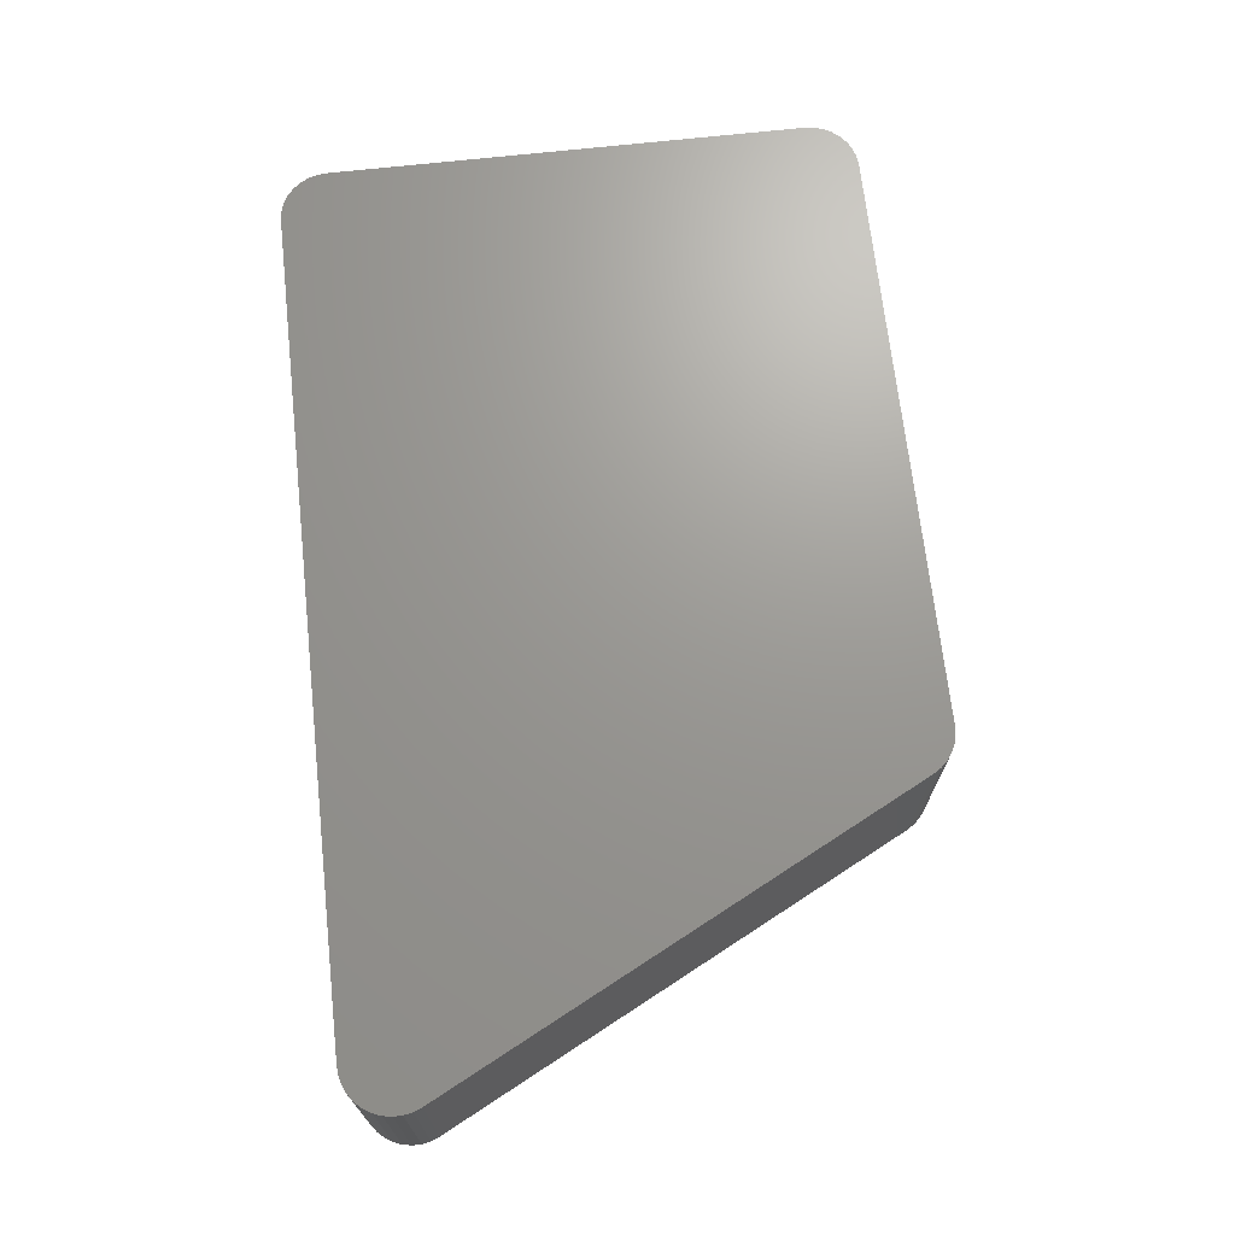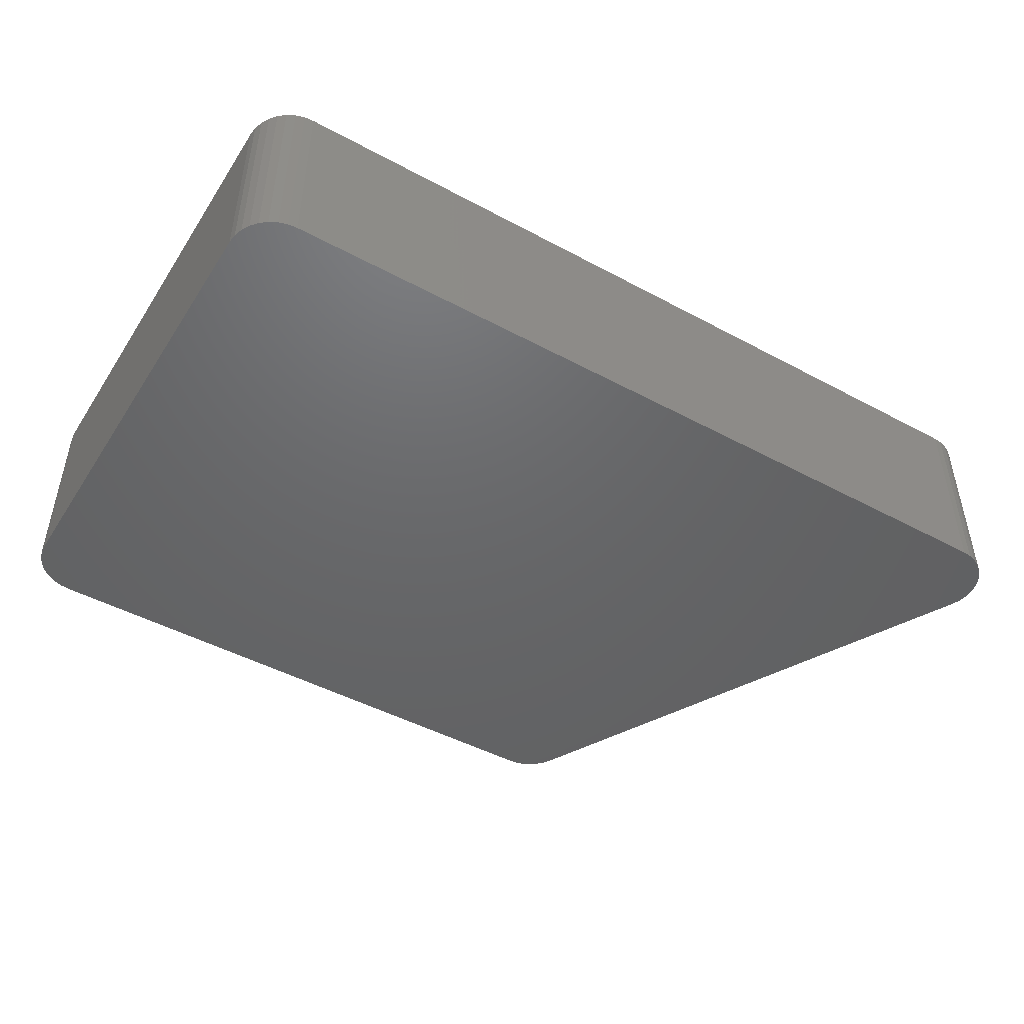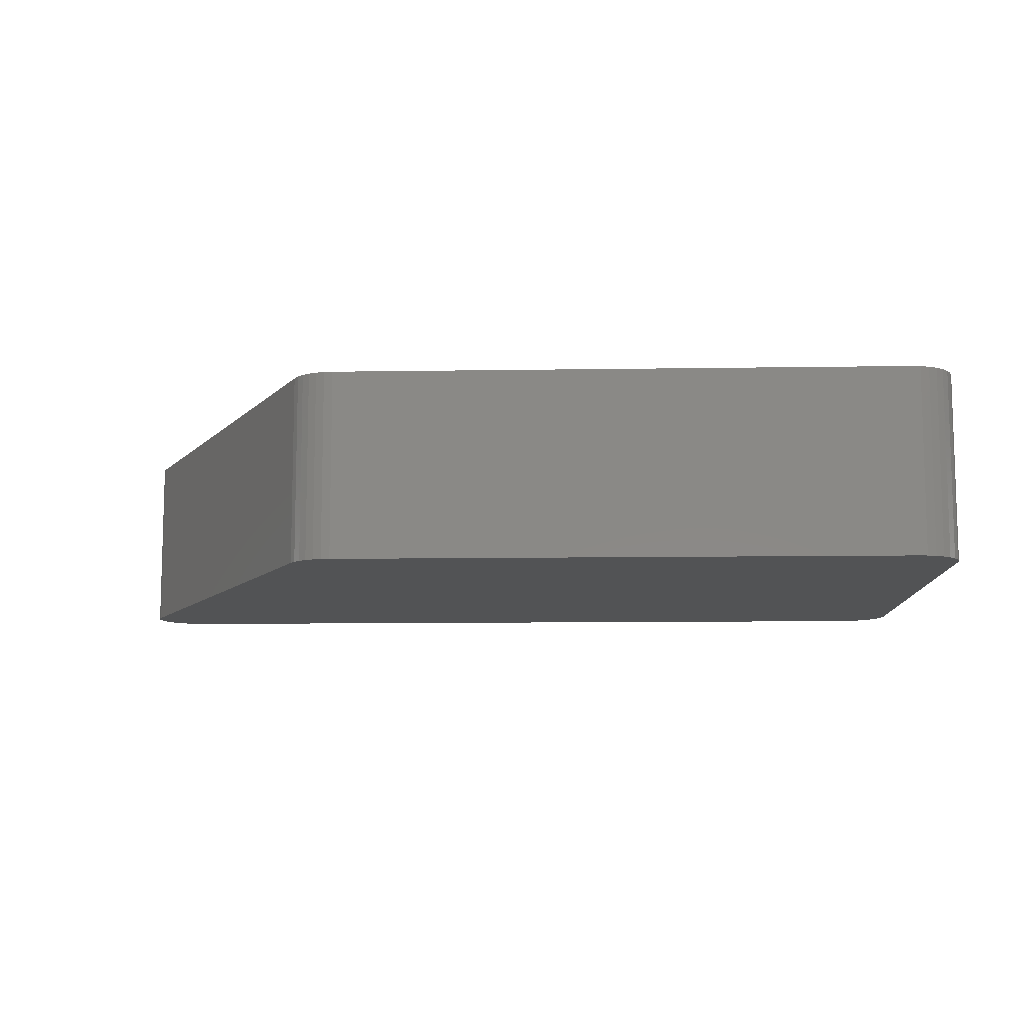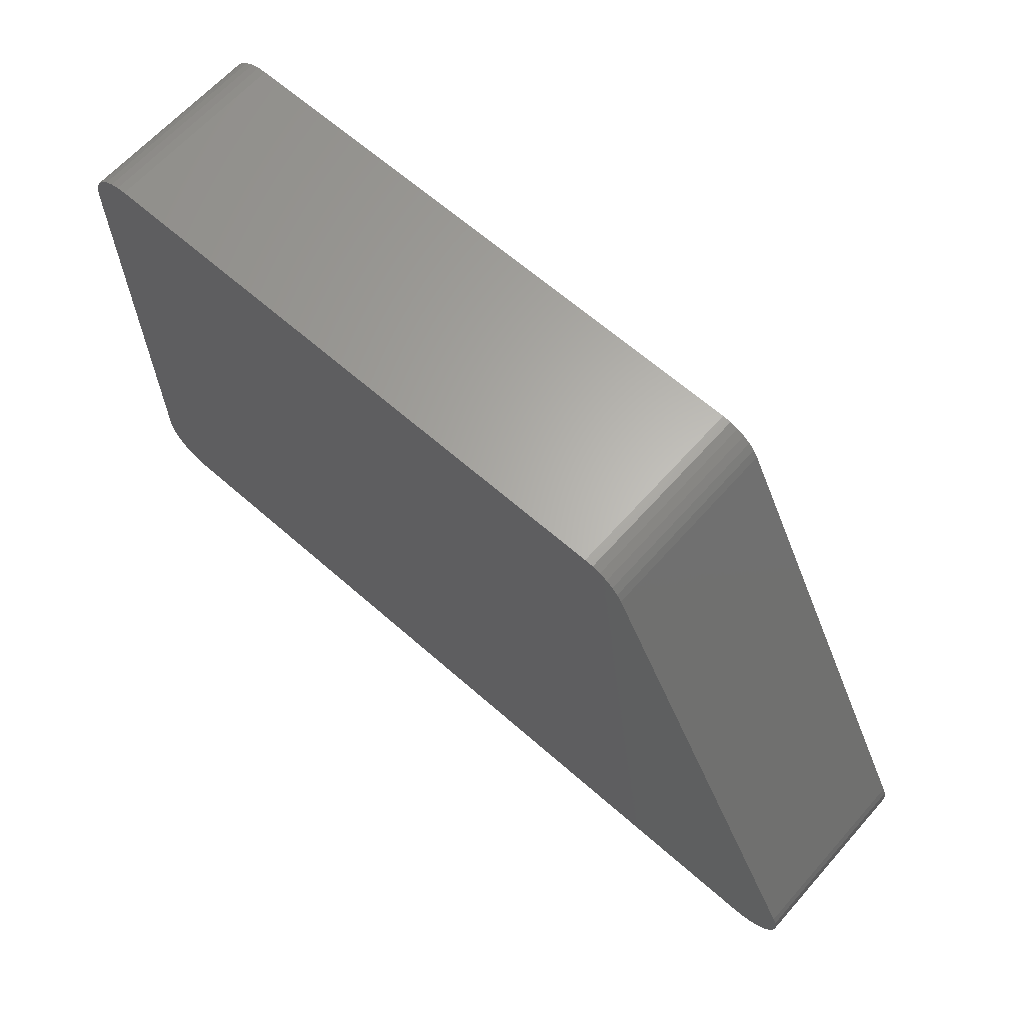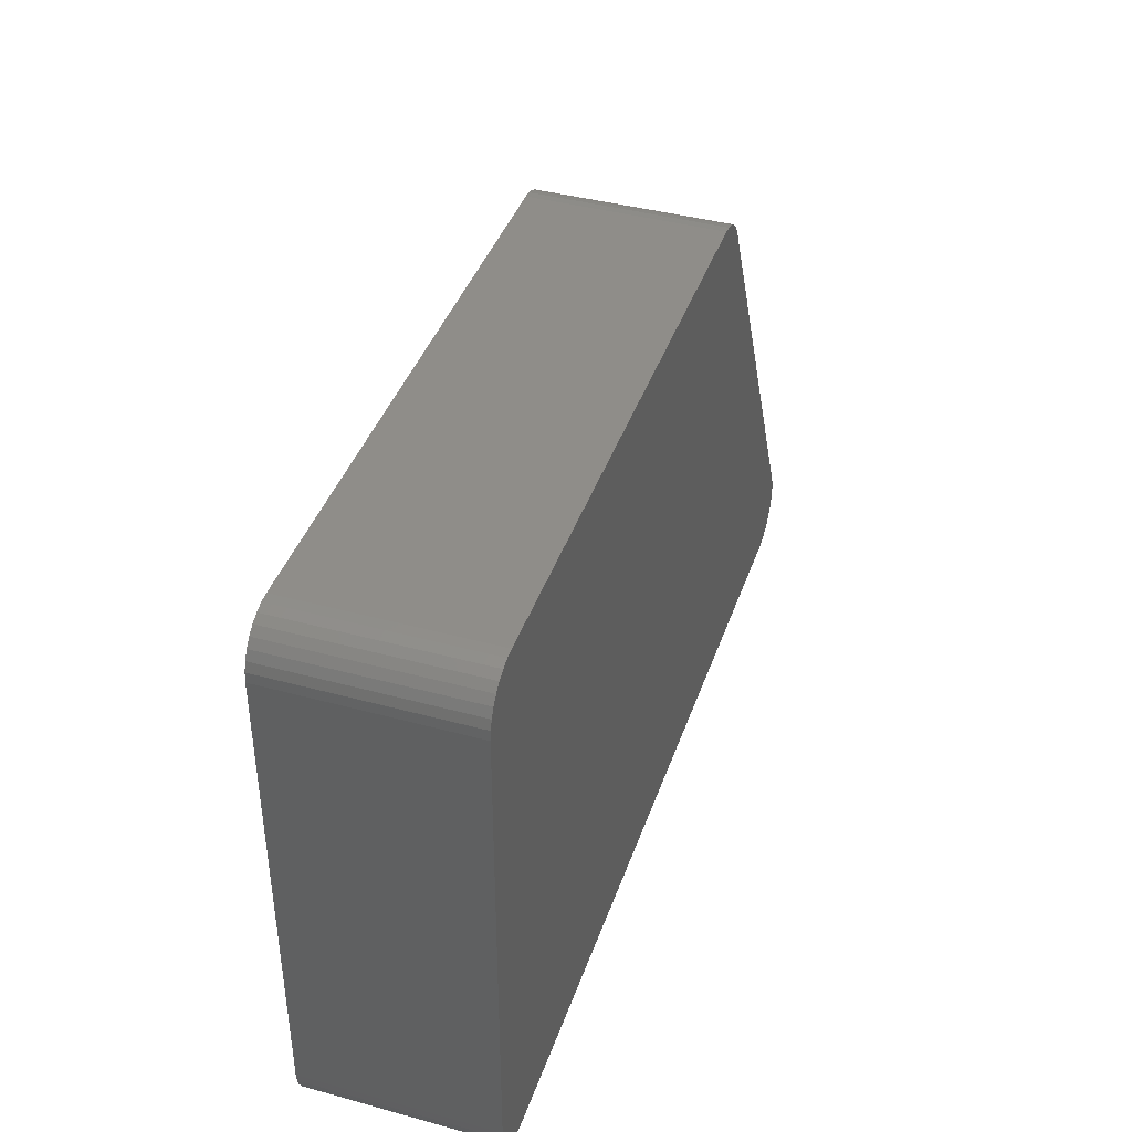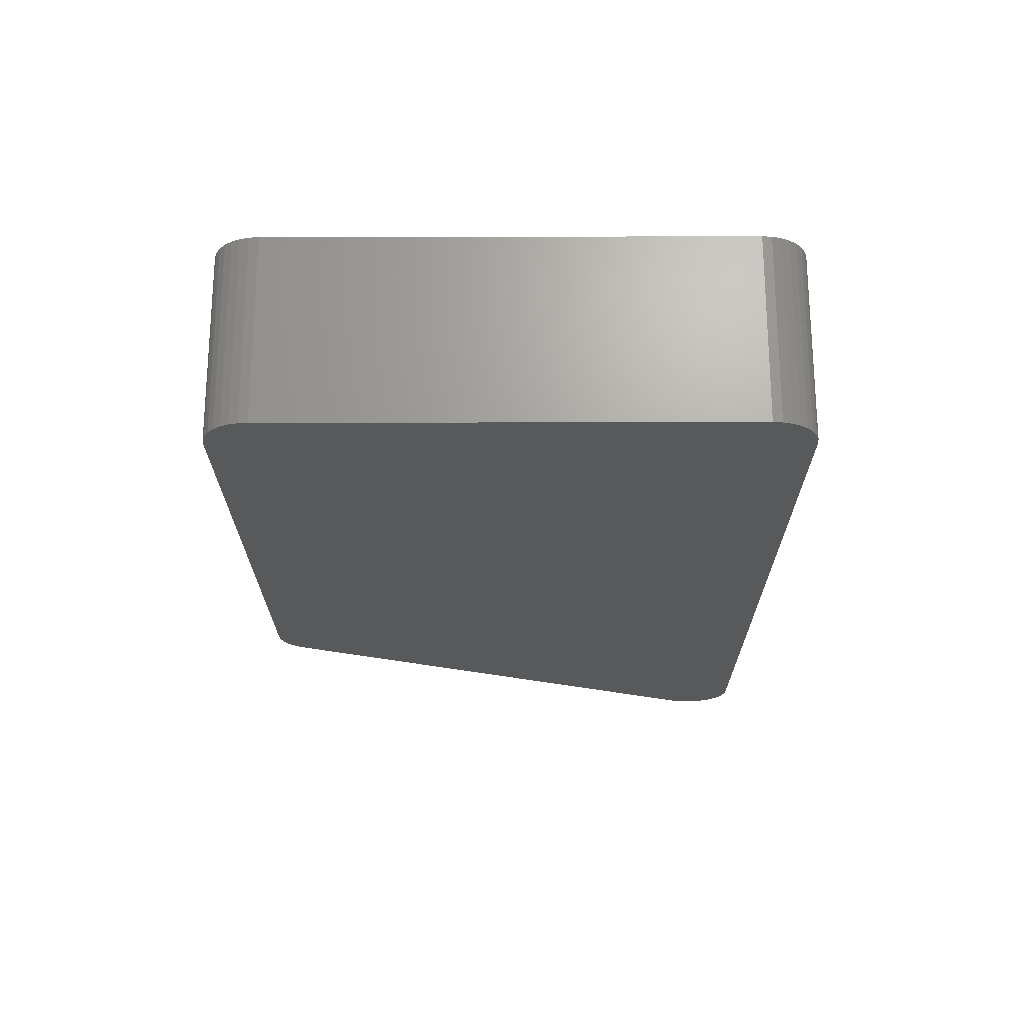
<metadata>
{"format":"stl","ext":"stl","renderer":"f3d","projection":"perspective","resolution":1024,"background":"white","views":[{"elev":69.6,"azim":83.7,"up":"+Z"},{"elev":-46.9,"azim":-31.4,"up":"+Z"},{"elev":-9.9,"azim":-177.7,"up":"+Z"},{"elev":64.1,"azim":41.6,"up":"+Y"},{"elev":40.8,"azim":-71.6,"up":"+Y"},{"elev":-21.7,"azim":-89.8,"up":"+Z"}]}
</metadata>
<code>
# stl→obj: 80 verts, 156 faces
v -0.3125 -0.1953 0.1562
v 0.4362 -0.1987 0.1562
v 0.4361 -0.1914 0.1562
v -0.3117 -0.2029 0.1562
v 0.2149 0.2271 0.1562
v -0.2951 0.2231 0.1562
v 0.2213 0.2239 0.1562
v 0.227 0.2196 0.1562
v -0.3011 0.2182 0.1562
v 0.2319 0.2144 0.1562
v -0.3059 0.2123 0.1562
v 0.4349 -0.2058 0.1562
v -0.3095 -0.2103 0.1562
v 0.4323 -0.2126 0.1562
v -0.3059 -0.217 0.1562
v 0.4285 -0.2187 0.1562
v -0.3011 -0.2229 0.1562
v 0.4236 -0.2241 0.1562
v -0.2951 -0.2278 0.1562
v 0.4179 -0.2285 0.1562
v -0.2884 -0.2314 0.1562
v 0.2357 0.2083 0.1562
v -0.3095 0.2056 0.1562
v -0.3117 0.1982 0.1562
v -0.3125 0.1906 0.1562
v -0.3125 -0.006414 0.1562
v 0.4321 -0.1776 0.1562
v 0.4347 -0.1843 0.1562
v -0.2884 0.2267 0.1562
v 0.208 0.229 0.1562
v 0.2009 0.2297 0.1562
v -0.003125 0.2297 0.1562
v -0.2734 0.2297 0.1562
v -0.2811 0.2289 0.1562
v 0.4114 -0.2317 0.1562
v -0.2811 -0.2336 0.1562
v -0.2734 -0.2344 0.1562
v -0.003125 -0.2344 0.1562
v 0.3972 -0.2344 0.1562
v 0.4044 -0.2337 0.1562
v 0.4361 -0.1914 0
v 0.4362 -0.1987 0
v -0.3125 -0.1953 0
v -0.3117 -0.2029 0
v 0.2213 0.2239 0
v -0.2951 0.2231 0
v 0.2149 0.2271 0
v 0.227 0.2196 0
v -0.3011 0.2182 0
v 0.2319 0.2144 0
v -0.3059 0.2123 0
v 0.4349 -0.2058 0
v -0.3095 -0.2103 0
v 0.4323 -0.2126 0
v -0.3059 -0.217 0
v 0.4285 -0.2187 0
v -0.3011 -0.2229 0
v 0.4236 -0.2241 0
v -0.2951 -0.2278 0
v 0.4179 -0.2285 0
v -0.2884 -0.2314 0
v 0.2357 0.2083 0
v 0.4321 -0.1776 0
v -0.3125 -0.006414 0
v -0.3125 0.1906 0
v -0.3117 0.1982 0
v -0.3095 0.2056 0
v 0.4347 -0.1843 0
v -0.2884 0.2267 0
v -0.2811 0.2289 0
v -0.2734 0.2297 0
v -0.003125 0.2297 0
v 0.2009 0.2297 0
v 0.208 0.229 0
v 0.4114 -0.2317 0
v 0.4044 -0.2337 0
v 0.3972 -0.2344 0
v -0.003125 -0.2344 0
v -0.2734 -0.2344 0
v -0.2811 -0.2336 0
f 1 2 3
f 1 4 2
f 5 6 7
f 8 7 6
f 6 9 8
f 10 8 9
f 9 11 10
f 2 4 12
f 12 4 13
f 12 13 14
f 14 13 15
f 14 15 16
f 16 15 17
f 16 17 18
f 18 17 19
f 18 19 20
f 20 19 21
f 22 10 11
f 22 11 23
f 22 23 24
f 22 24 25
f 22 25 26
f 22 26 27
f 26 1 3
f 26 3 28
f 26 28 27
f 29 6 5
f 29 5 30
f 29 30 31
f 29 31 32
f 29 32 33
f 29 33 34
f 35 20 21
f 35 21 36
f 35 36 37
f 35 37 38
f 35 38 39
f 35 39 40
f 41 42 43
f 42 44 43
f 45 46 47
f 46 45 48
f 48 49 46
f 49 48 50
f 50 51 49
f 52 44 42
f 53 44 52
f 54 53 52
f 55 53 54
f 56 55 54
f 57 55 56
f 58 57 56
f 59 57 58
f 60 59 58
f 61 59 60
f 62 63 64
f 62 64 65
f 62 65 66
f 62 66 67
f 62 67 51
f 62 51 50
f 64 63 68
f 64 68 41
f 64 41 43
f 69 70 71
f 69 71 72
f 69 72 73
f 69 73 74
f 69 74 47
f 69 47 46
f 75 76 77
f 75 77 78
f 75 78 79
f 75 79 80
f 75 80 61
f 75 61 60
f 27 63 22
f 22 63 62
f 31 73 32
f 32 73 72
f 73 31 74
f 74 31 30
f 74 30 47
f 47 30 5
f 47 5 45
f 45 5 7
f 45 7 48
f 48 7 8
f 48 8 50
f 50 8 10
f 50 10 62
f 62 10 22
f 38 78 39
f 39 78 77
f 63 27 68
f 68 27 28
f 68 28 41
f 41 28 3
f 41 3 42
f 42 3 2
f 42 2 52
f 52 2 12
f 52 12 54
f 54 12 14
f 54 14 56
f 56 14 16
f 56 16 58
f 58 16 18
f 58 18 60
f 60 18 20
f 60 20 75
f 75 20 35
f 75 35 76
f 76 35 40
f 76 40 77
f 77 40 39
f 25 65 26
f 26 65 64
f 32 72 33
f 33 72 71
f 65 25 66
f 66 25 24
f 66 24 67
f 67 24 23
f 67 23 51
f 51 23 11
f 51 11 49
f 49 11 9
f 49 9 46
f 46 9 6
f 46 6 69
f 69 6 29
f 69 29 70
f 70 29 34
f 70 34 71
f 71 34 33
f 26 64 1
f 1 64 43
f 37 79 38
f 38 79 78
f 79 37 80
f 80 37 36
f 80 36 61
f 61 36 21
f 61 21 59
f 59 21 19
f 59 19 57
f 57 19 17
f 57 17 55
f 55 17 15
f 55 15 53
f 53 15 13
f 53 13 44
f 44 13 4
f 44 4 43
f 43 4 1

</code>
